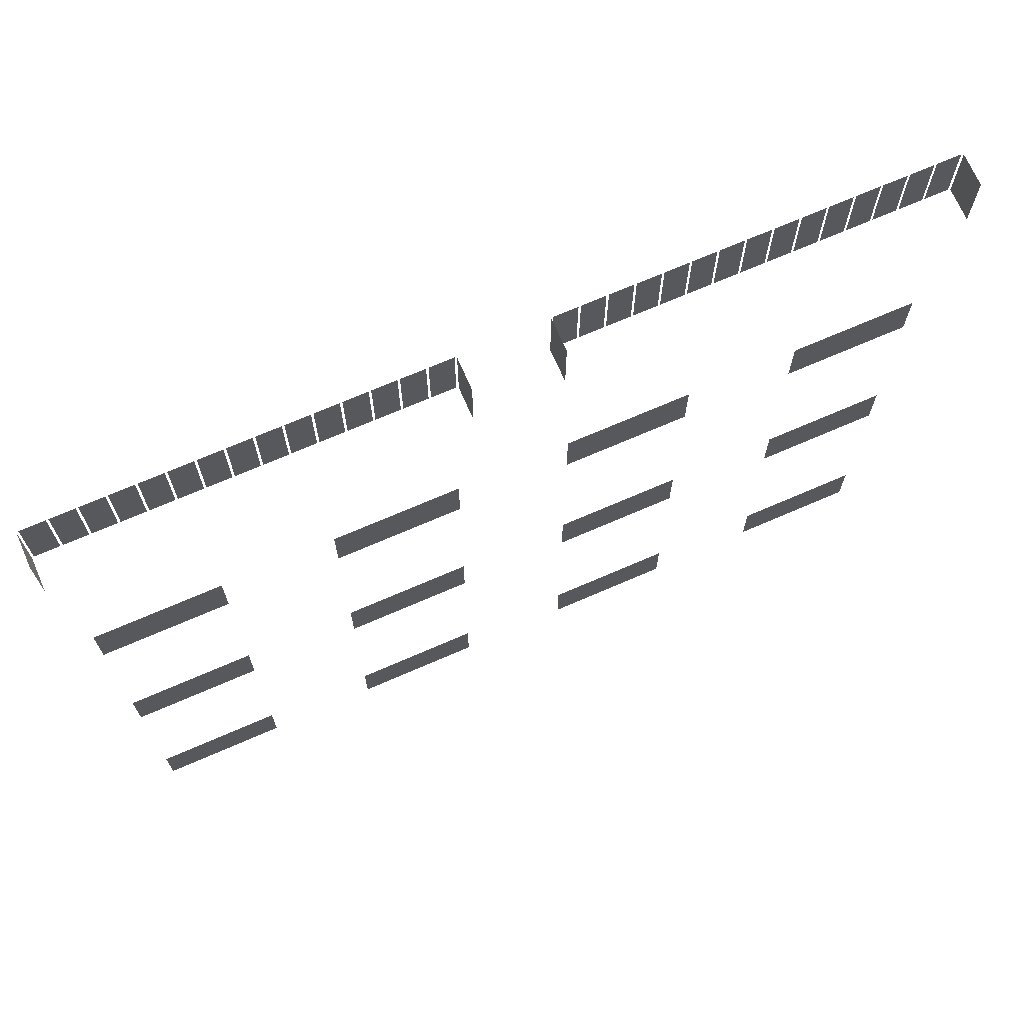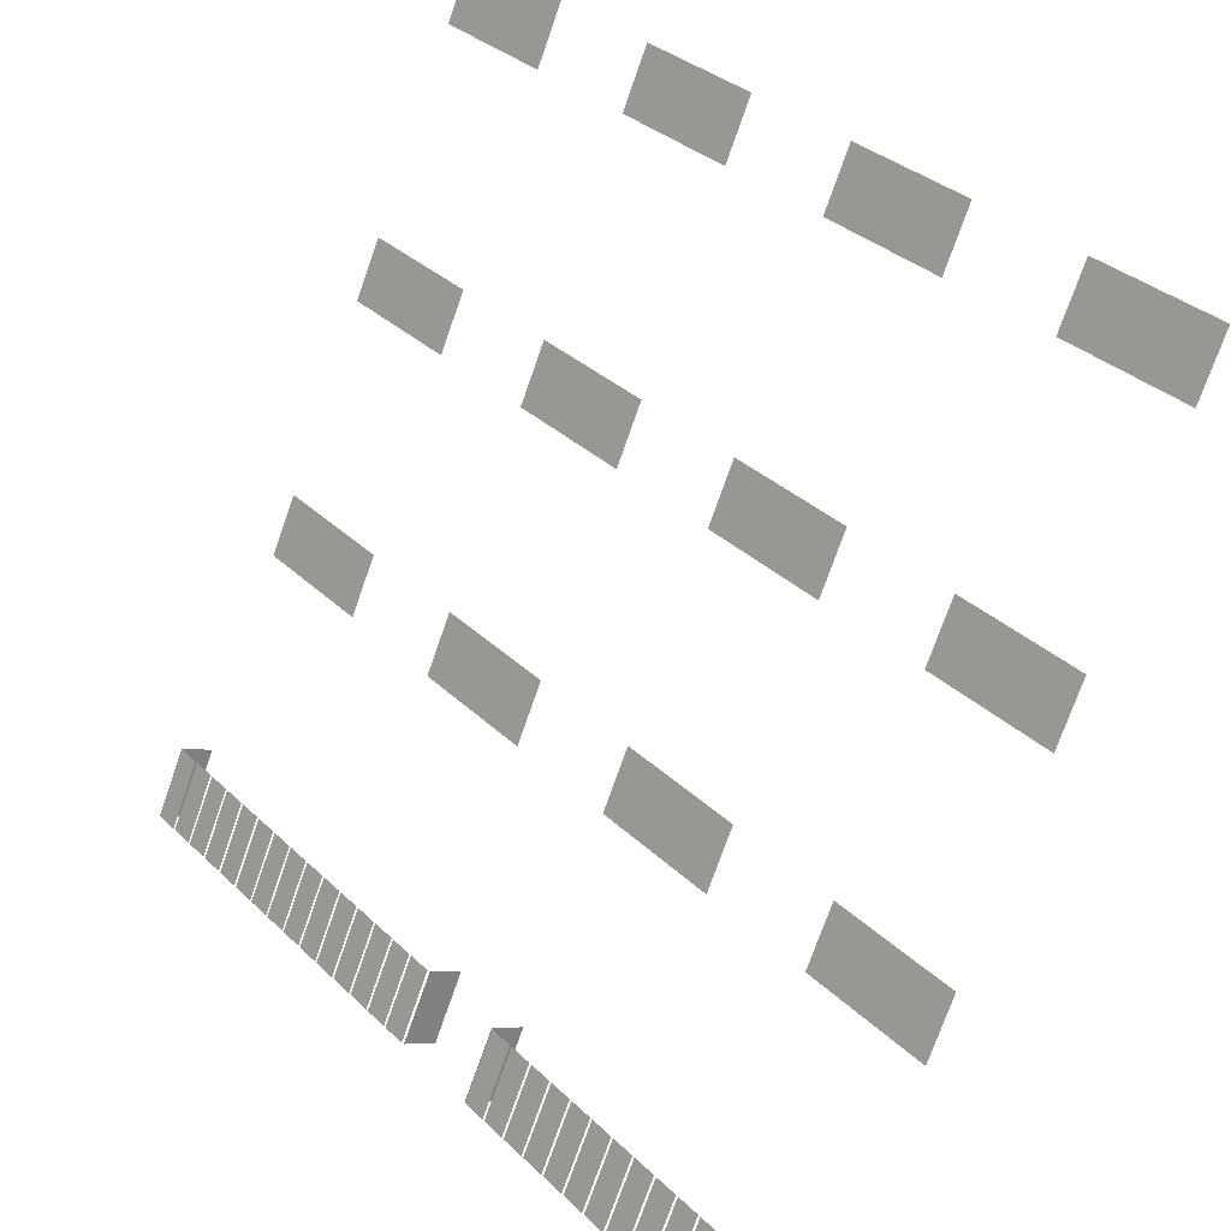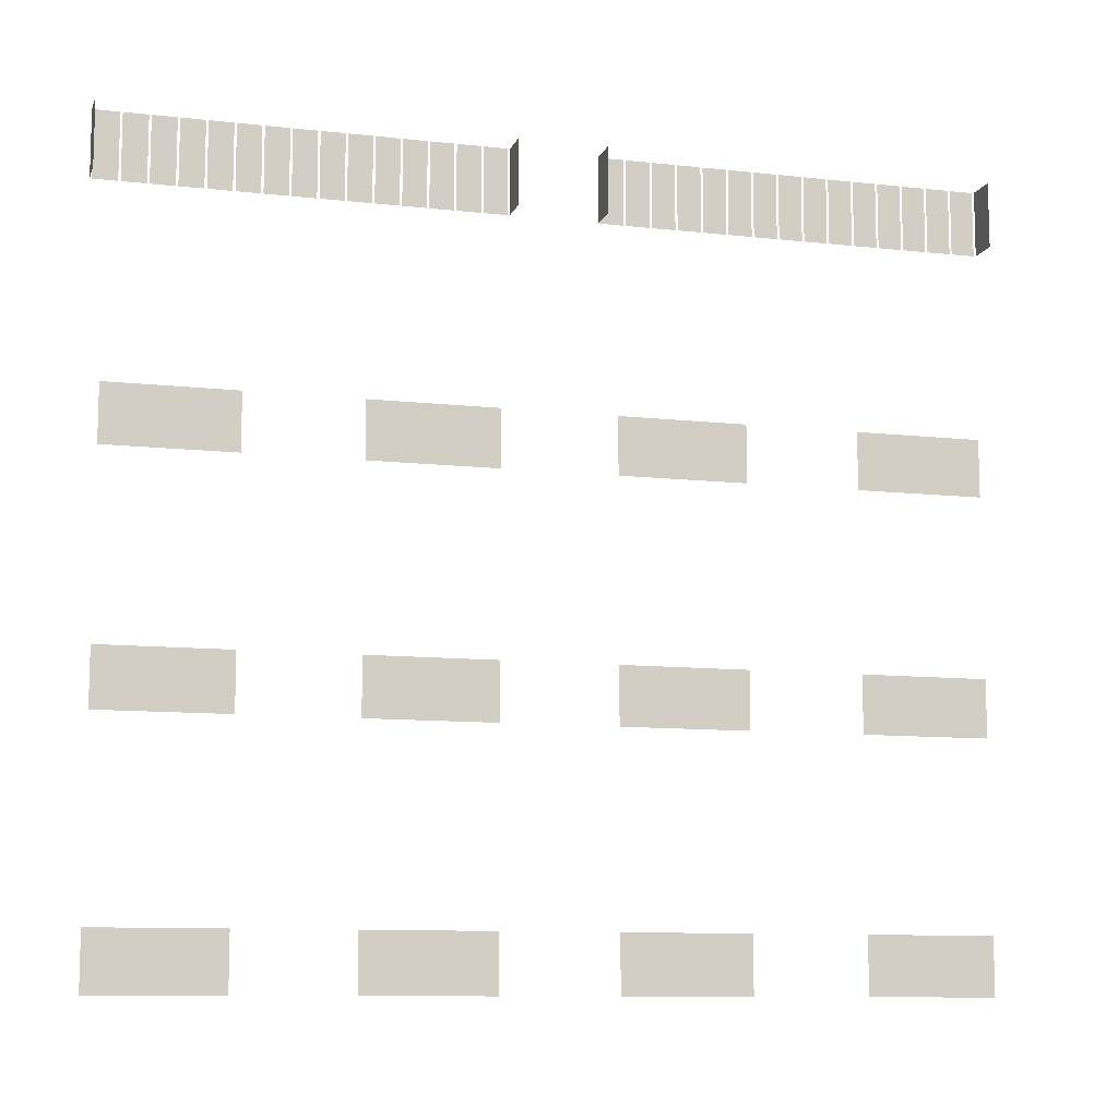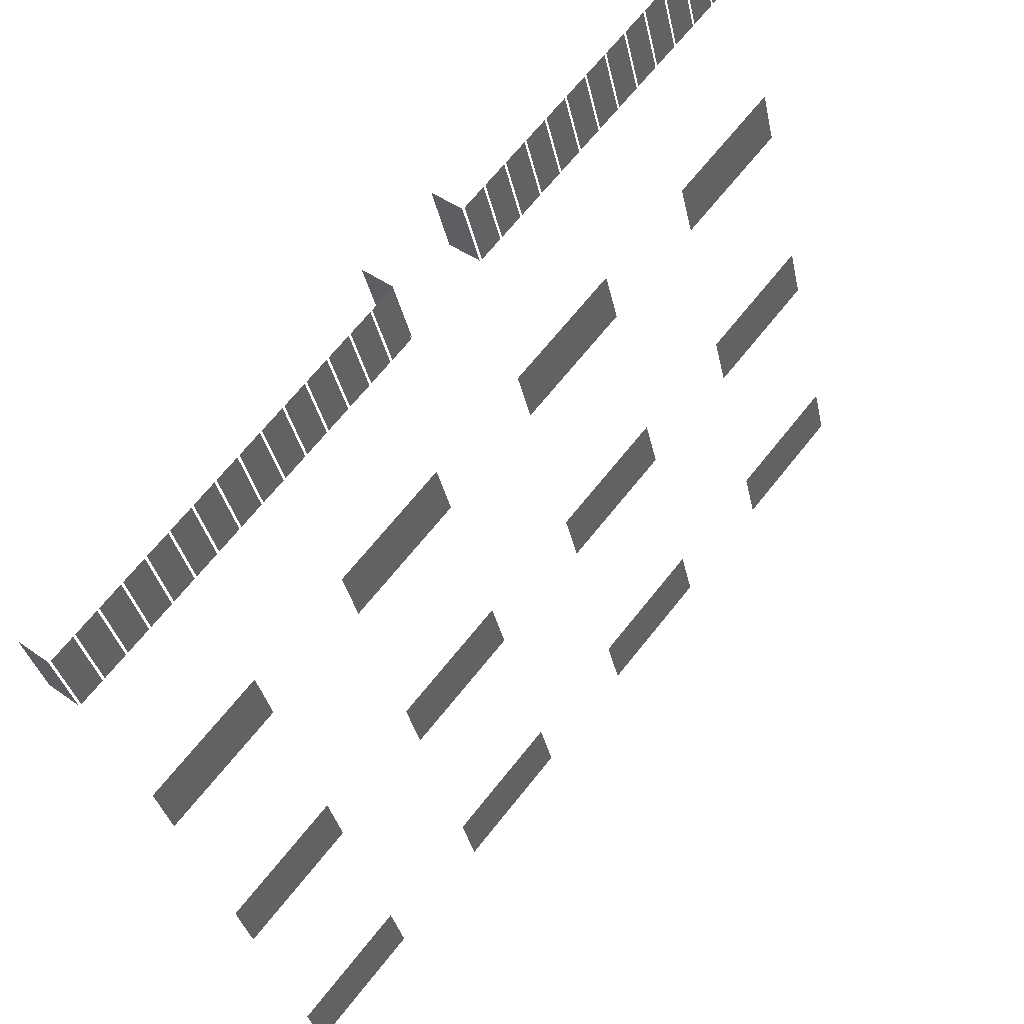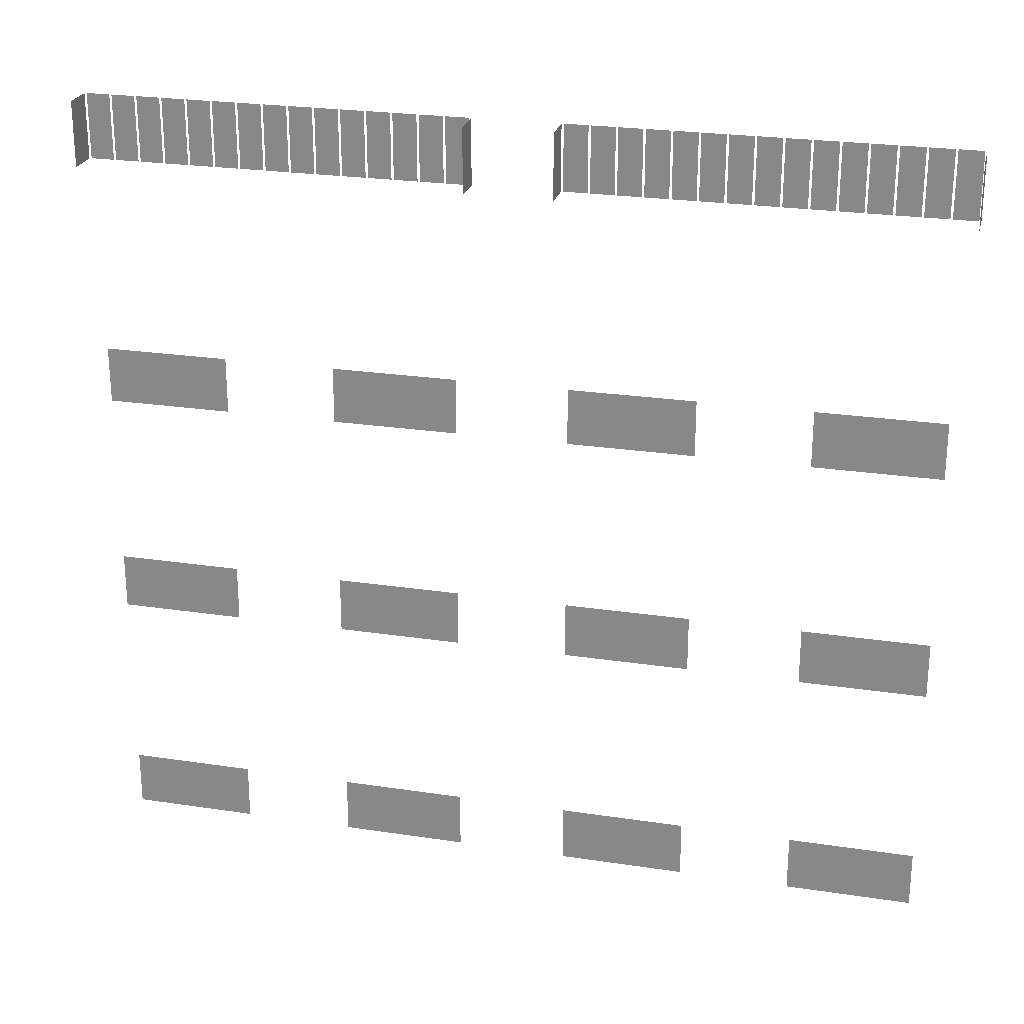
<metadata>
{"format":"obj","ext":"obj","renderer":"f3d","projection":"perspective","resolution":1024,"background":"white","views":[{"elev":70.4,"azim":27.5,"up":"+Y"},{"elev":-73.6,"azim":-19.2,"up":"+Z"},{"elev":-10.3,"azim":35.2,"up":"+Y"},{"elev":-33.1,"azim":-168.7,"up":"+Z"},{"elev":24.5,"azim":65.0,"up":"+Y"}]}
</metadata>
<code>
o Bistro_Research_Exterior_paris_building_04_5021
v 8.936 23.9 -25.17
v 8.936 22.58 -25.17
v 8.636 23.9 -24.8
v 8.636 22.58 -24.8
v 8.607 23.9 -24.76
v 8.607 22.58 -24.76
v 8.308 23.9 -24.39
v 8.308 22.58 -24.39
v 8.279 23.9 -24.36
v 8.279 22.58 -24.36
v 7.98 23.9 -23.99
v 7.98 22.58 -23.99
v 7.951 23.9 -23.95
v 7.951 22.58 -23.95
v 7.652 23.9 -23.58
v 7.652 22.58 -23.58
v 7.623 23.9 -23.55
v 7.623 22.58 -23.55
v 7.324 23.9 -23.18
v 7.324 22.58 -23.18
v 7.295 23.9 -23.14
v 7.295 22.58 -23.14
v 6.996 23.9 -22.77
v 6.996 22.58 -22.77
v 6.967 23.9 -22.74
v 6.967 22.58 -22.74
v 6.668 23.9 -22.37
v 6.668 22.58 -22.37
v 6.639 23.9 -22.33
v 6.639 22.58 -22.33
v 6.34 23.9 -21.96
v 6.34 22.58 -21.96
v 6.311 23.9 -21.93
v 6.311 22.58 -21.93
v 6.012 23.9 -21.56
v 6.012 22.58 -21.56
v 5.983 23.9 -21.52
v 5.983 22.58 -21.52
v 5.684 23.9 -21.15
v 5.684 22.58 -21.15
v 5.655 23.9 -21.12
v 5.655 22.58 -21.12
v 5.355 23.9 -20.75
v 5.355 22.58 -20.75
v 5.327 23.9 -20.71
v 5.327 22.58 -20.71
v 5.027 23.9 -20.34
v 5.027 22.58 -20.34
v 4.999 23.9 -20.3
v 4.999 22.58 -20.3
v 4.699 23.9 -19.93
v 4.699 22.58 -19.93
v 4.671 23.9 -19.9
v 4.671 22.58 -19.9
v 4.371 23.9 -19.53
v 4.371 22.58 -19.53
v 4.343 23.9 -19.49
v 4.343 22.58 -19.49
v 4.043 23.9 -19.12
v 4.043 22.58 -19.12
v 9.476 23.9 -24.78
v 9.476 22.58 -24.78
v 8.975 23.9 -25.18
v 8.975 22.58 -25.18
v 4.536 23.9 -18.68
v 4.035 23.9 -19.08
v 4.536 22.58 -18.68
v 4.035 22.58 -19.08
v 14.96 23.9 -32.64
v 14.96 22.58 -32.64
v 14.66 23.9 -32.27
v 14.66 22.58 -32.27
v 14.63 23.9 -32.23
v 14.63 22.58 -32.23
v 14.33 23.9 -31.86
v 14.33 22.58 -31.86
v 14.3 23.9 -31.83
v 14.3 22.58 -31.83
v 14 23.9 -31.46
v 14 22.58 -31.46
v 13.97 23.9 -31.42
v 13.97 22.58 -31.42
v 13.68 23.9 -31.05
v 13.68 22.58 -31.05
v 13.65 23.9 -31.02
v 13.65 22.58 -31.02
v 13.35 23.9 -30.65
v 13.35 22.58 -30.65
v 13.32 23.9 -30.61
v 13.32 22.58 -30.61
v 13.02 23.9 -30.24
v 13.02 22.58 -30.24
v 12.99 23.9 -30.21
v 12.99 22.58 -30.21
v 12.69 23.9 -29.84
v 12.69 22.58 -29.84
v 12.66 23.9 -29.8
v 12.66 22.58 -29.8
v 12.36 23.9 -29.43
v 12.36 22.58 -29.43
v 12.33 23.9 -29.4
v 12.33 22.58 -29.4
v 12.03 23.9 -29.03
v 12.03 22.58 -29.03
v 12.01 23.9 -28.99
v 12.01 22.58 -28.99
v 11.71 23.9 -28.62
v 11.71 22.58 -28.62
v 11.68 23.9 -28.59
v 11.68 22.58 -28.59
v 11.38 23.9 -28.22
v 11.38 22.58 -28.22
v 11.35 23.9 -28.18
v 11.35 22.58 -28.18
v 11.05 23.9 -27.81
v 11.05 22.58 -27.81
v 11.02 23.9 -27.77
v 11.02 22.58 -27.77
v 10.72 23.9 -27.41
v 10.72 22.58 -27.41
v 10.69 23.9 -27.37
v 10.69 22.58 -27.37
v 10.39 23.9 -27
v 10.39 22.58 -27
v 10.37 23.9 -26.96
v 10.37 22.58 -26.96
v 10.07 23.9 -26.59
v 10.07 22.58 -26.59
v 15.5 23.9 -32.25
v 15.5 22.58 -32.25
v 15 23.9 -32.65
v 15 22.58 -32.65
v 10.56 23.9 -26.15
v 10.06 23.9 -26.55
v 10.56 22.58 -26.15
v 10.06 22.58 -26.55
v 12.13 18.73 -28.48
v 12.13 17.59 -28.48
v 10.53 18.73 -26.51
v 10.53 17.59 -26.51
v 9.113 18.73 -24.75
v 9.113 17.59 -24.75
v 7.516 18.73 -22.77
v 7.516 17.59 -22.77
v 6.1 18.73 -21.01
v 6.1 17.59 -21.01
v 4.503 18.73 -19.04
v 4.503 17.59 -19.04
v 15.14 18.73 -32.22
v 15.14 17.59 -32.22
v 13.54 18.73 -30.25
v 13.54 17.59 -30.25
v 15.14 14.03 -32.22
v 15.14 12.89 -32.22
v 13.54 14.03 -30.25
v 13.54 12.89 -30.25
v 12.13 14.03 -28.48
v 12.13 12.89 -28.48
v 10.53 14.03 -26.51
v 10.53 12.89 -26.51
v 9.113 14.03 -24.75
v 9.113 12.89 -24.75
v 7.516 14.03 -22.77
v 7.516 12.89 -22.77
v 6.1 14.03 -21.01
v 6.1 12.89 -21.01
v 4.503 14.03 -19.04
v 4.503 12.89 -19.04
v 6.1 9.17 -21.01
v 6.1 8.029 -21.01
v 4.503 9.17 -19.04
v 4.503 8.029 -19.04
v 9.113 9.17 -24.75
v 9.113 8.029 -24.75
v 7.516 9.17 -22.77
v 7.516 8.029 -22.77
v 12.13 9.17 -28.48
v 12.13 8.029 -28.48
v 10.53 9.17 -26.51
v 10.53 8.029 -26.51
v 15.14 9.17 -32.22
v 15.14 8.029 -32.22
v 13.54 9.17 -30.25
v 13.54 8.029 -30.25
f 1 2 3
f 2 4 3
f 5 6 7
f 6 8 7
f 9 10 11
f 10 12 11
f 13 14 15
f 14 16 15
f 17 18 19
f 18 20 19
f 21 22 23
f 22 24 23
f 25 26 27
f 26 28 27
f 29 30 31
f 30 32 31
f 33 34 35
f 34 36 35
f 37 38 39
f 38 40 39
f 41 42 43
f 42 44 43
f 45 46 47
f 46 48 47
f 49 50 51
f 50 52 51
f 53 54 55
f 54 56 55
f 57 58 59
f 58 60 59
f 61 62 63
f 62 64 63
f 65 66 67
f 66 68 67
f 69 70 71
f 70 72 71
f 73 74 75
f 74 76 75
f 77 78 79
f 78 80 79
f 81 82 83
f 82 84 83
f 85 86 87
f 86 88 87
f 89 90 91
f 90 92 91
f 93 94 95
f 94 96 95
f 97 98 99
f 98 100 99
f 101 102 103
f 102 104 103
f 105 106 107
f 106 108 107
f 109 110 111
f 110 112 111
f 113 114 115
f 114 116 115
f 117 118 119
f 118 120 119
f 121 122 123
f 122 124 123
f 125 126 127
f 126 128 127
f 129 130 131
f 130 132 131
f 133 134 135
f 134 136 135
f 137 138 139
f 138 140 139
f 141 142 143
f 142 144 143
f 145 146 147
f 146 148 147
f 149 150 151
f 150 152 151
f 153 154 155
f 154 156 155
f 157 158 159
f 158 160 159
f 161 162 163
f 162 164 163
f 165 166 167
f 166 168 167
f 169 170 171
f 170 172 171
f 173 174 175
f 174 176 175
f 177 178 179
f 178 180 179
f 181 182 183
f 182 184 183

</code>
